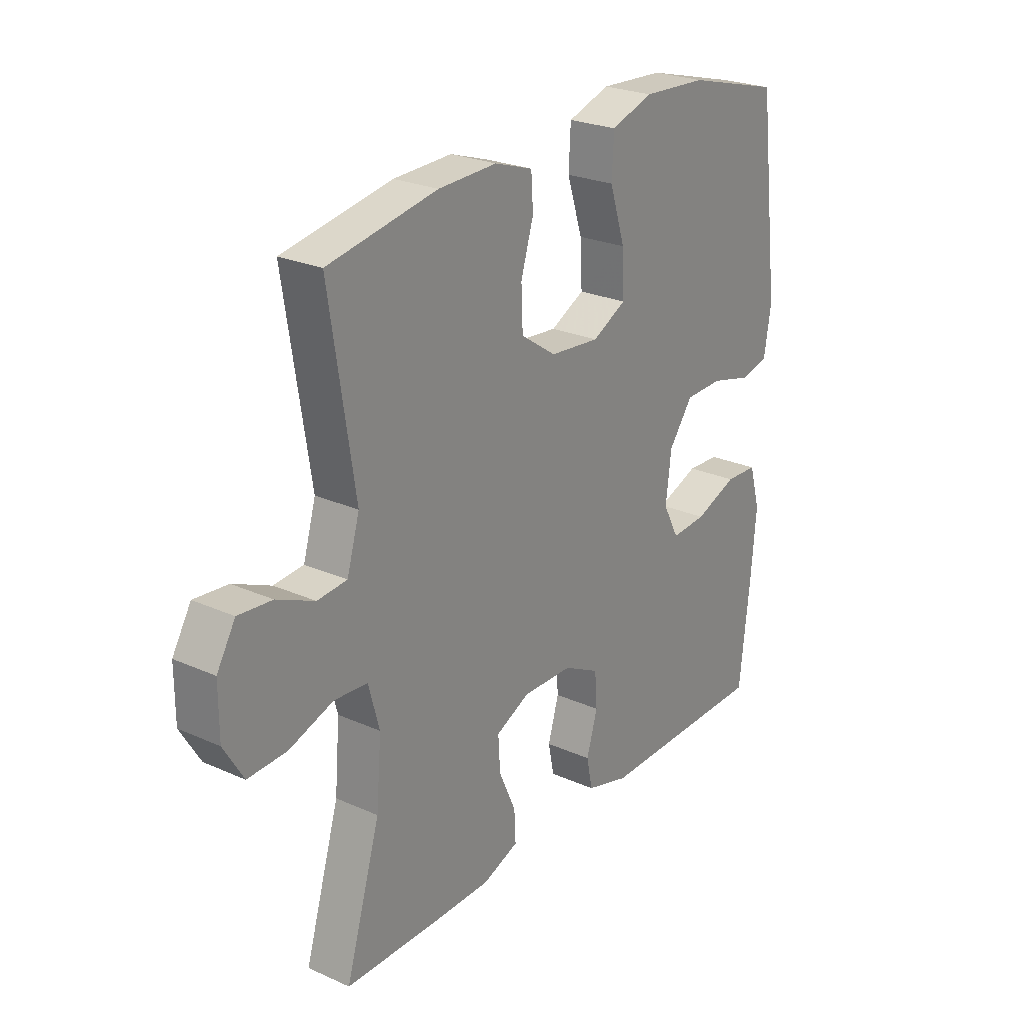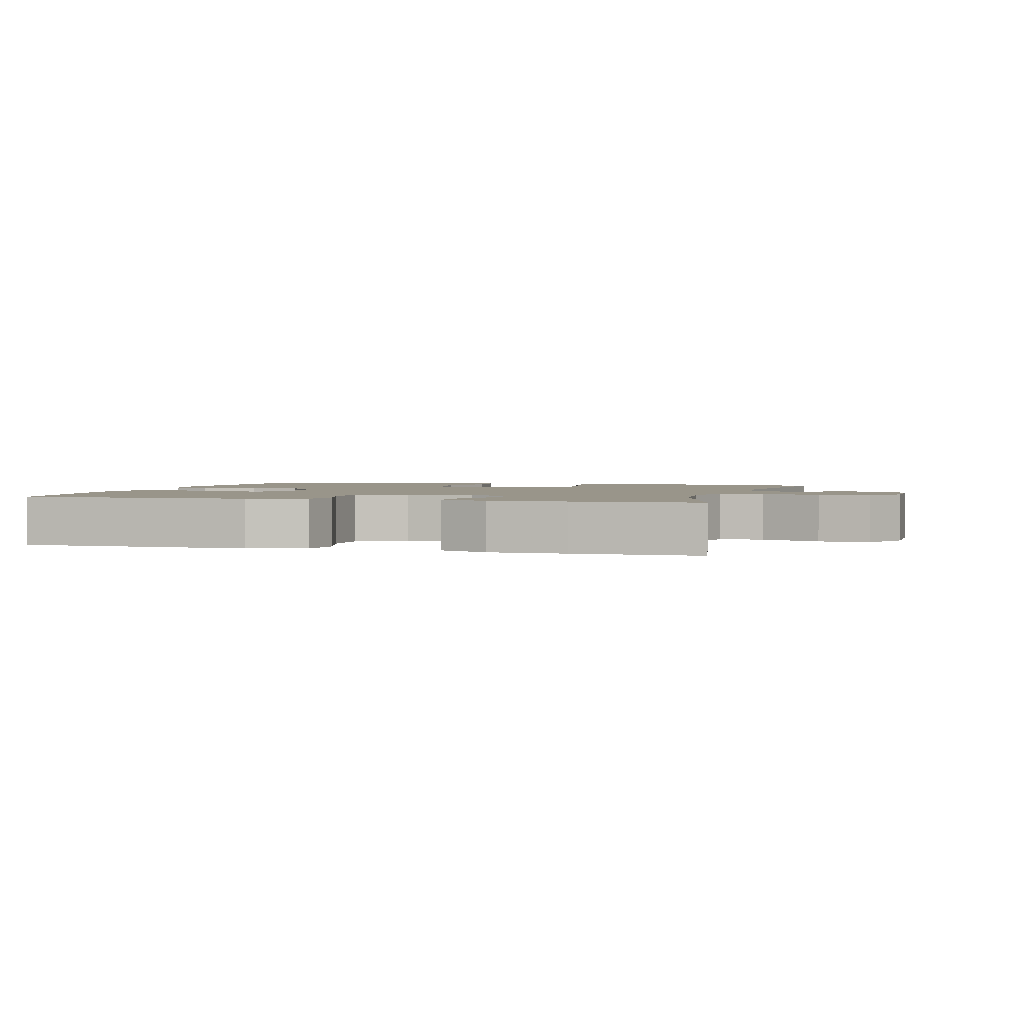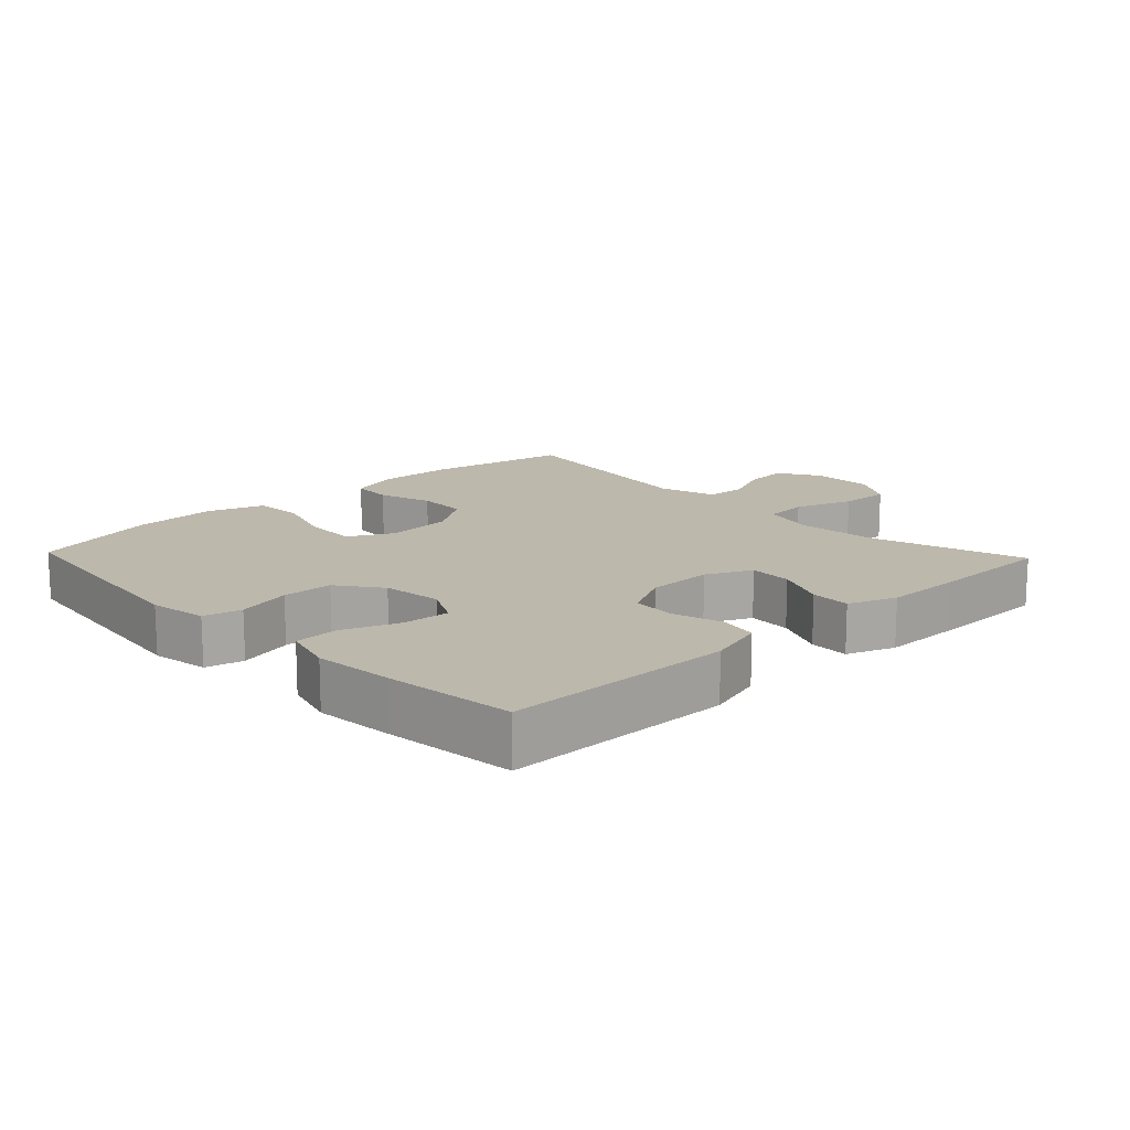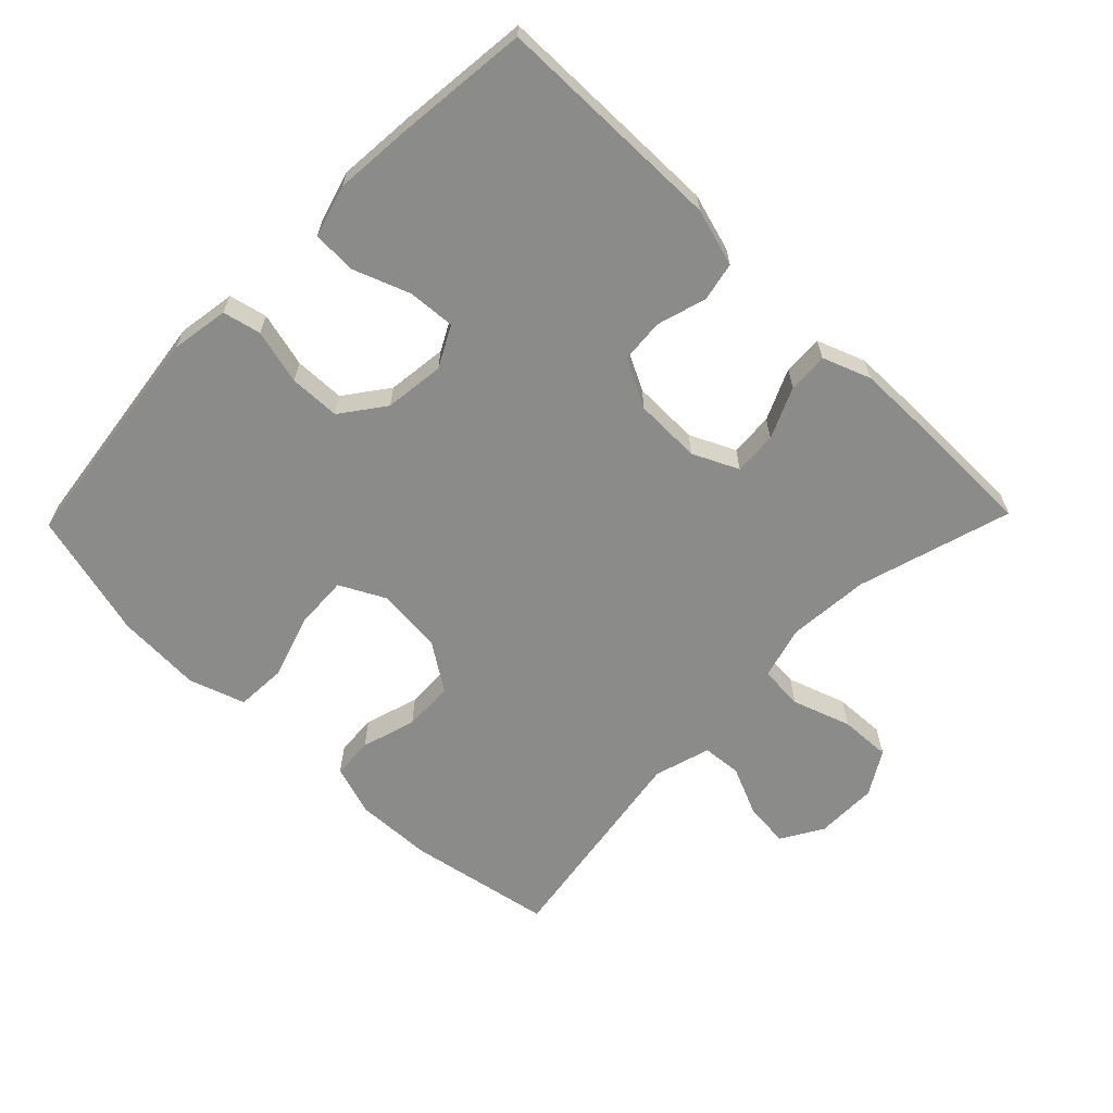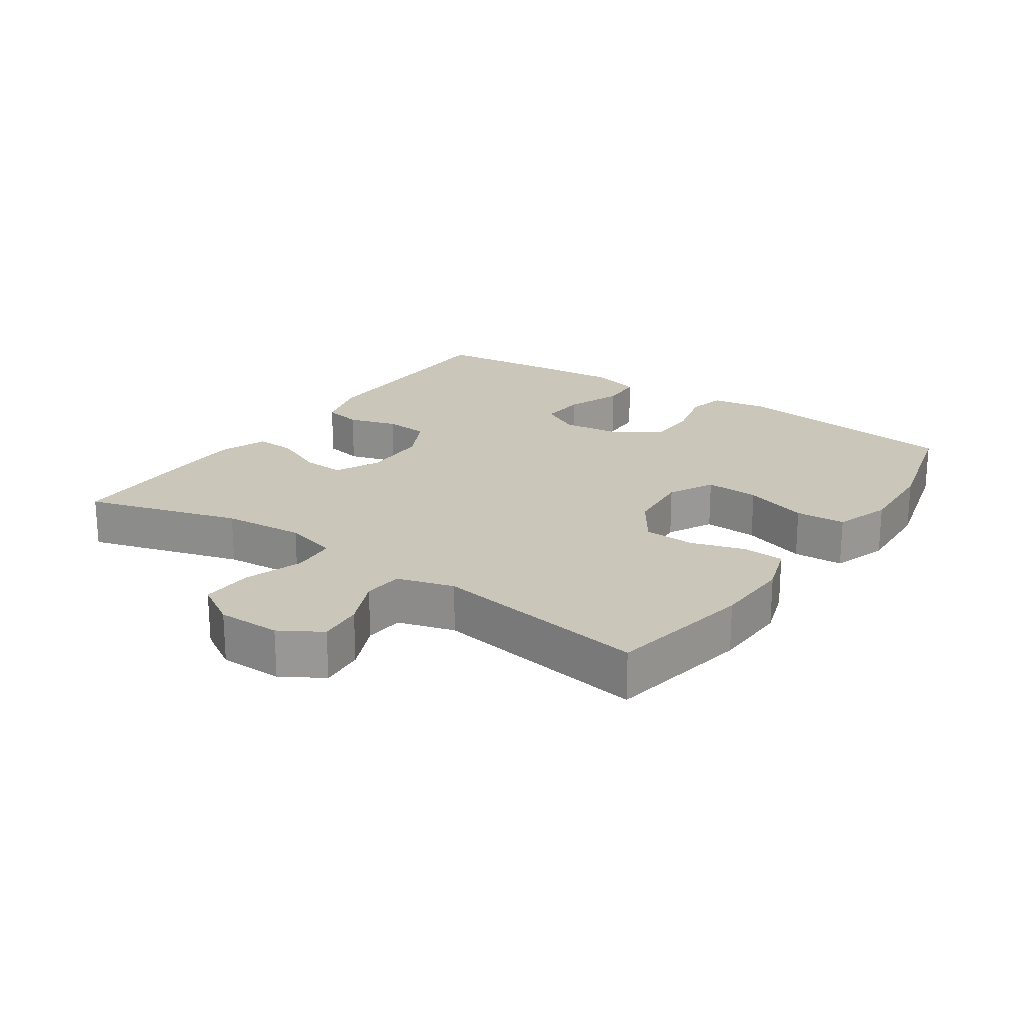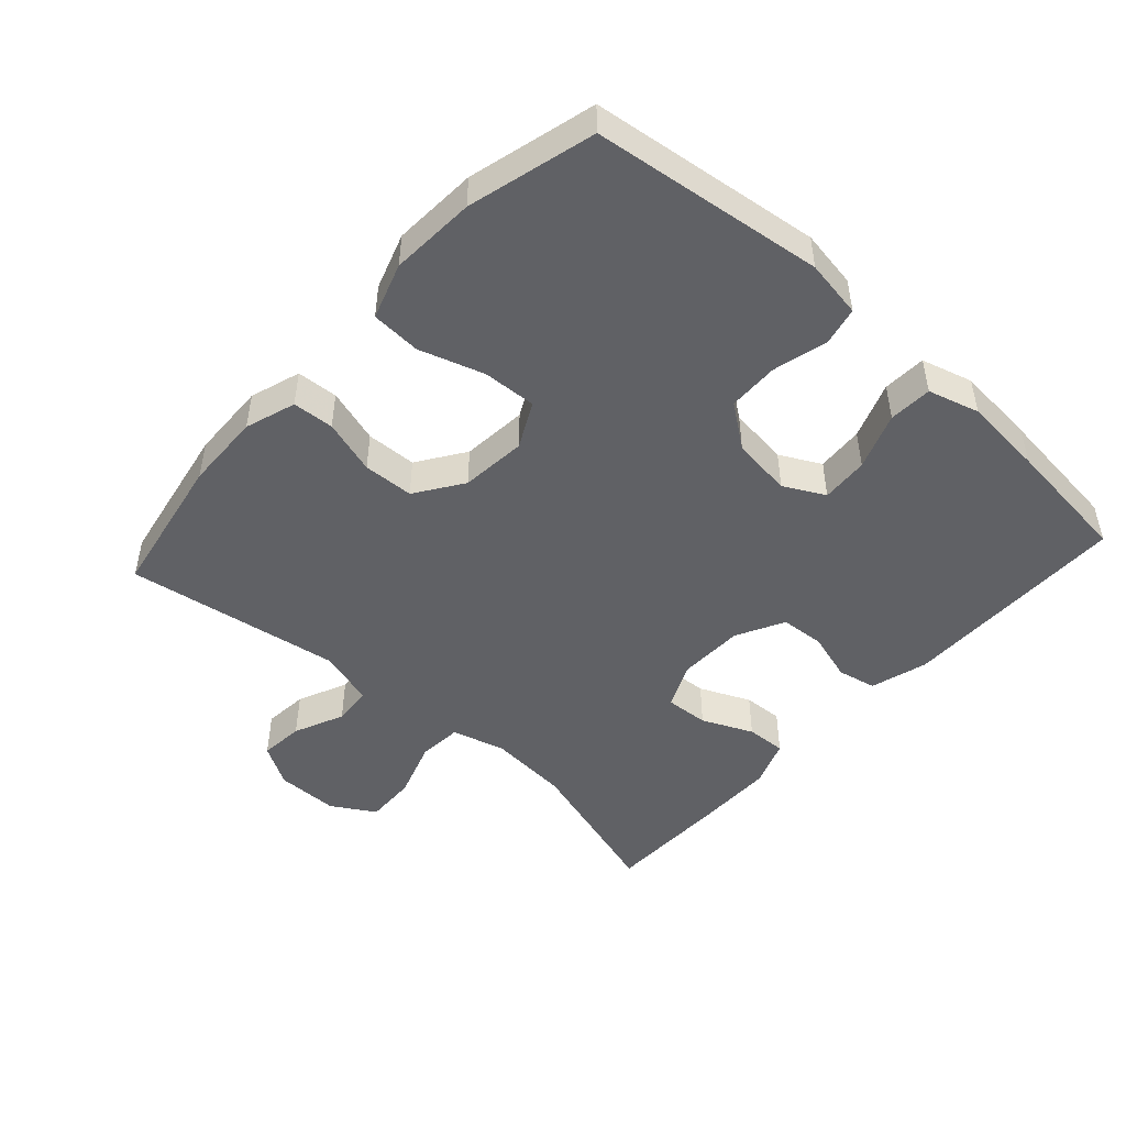
<metadata>
{"format":"obj","ext":"obj","renderer":"f3d","projection":"perspective","resolution":1024,"background":"white","views":[{"elev":24.9,"azim":-54.0,"up":"+Z"},{"elev":2.1,"azim":-164.3,"up":"+Y"},{"elev":14.7,"azim":136.4,"up":"+Y"},{"elev":-63.7,"azim":135.8,"up":"+Y"},{"elev":21.2,"azim":-55.5,"up":"+Y"},{"elev":-47.8,"azim":47.8,"up":"+Y"}]}
</metadata>
<code>
v -0.5 0.07 -0.5
v -0.431 0.07 -0.269
v -0.421 0.07 -0.147
v -0.443 0.07 -0.067
v -0.509 0.07 -0.062
v -0.597 0.07 -0.092
v -0.674 0.07 -0.095
v -0.713 0.07 -0.03
v -0.713 0.07 0.064
v -0.676 0.07 0.126
v -0.609 0.07 0.12
v -0.534 0.07 0.087
v -0.475 0.07 0.092
v -0.45 0.07 0.177
v -0.5 0.07 0.5
v -0.283 0.07 0.54
v -0.167 0.07 0.544
v -0.091 0.07 0.519
v -0.087 0.07 0.457
v -0.112 0.07 0.375
v -0.109 0.07 0.299
v -0.038 0.07 0.251
v 0.061 0.07 0.242
v 0.129 0.07 0.277
v 0.125 0.07 0.358
v 0.094 0.07 0.454
v 0.098 0.07 0.529
v 0.182 0.07 0.557
v 0.31 0.07 0.55
v 0.5 0.07 0.5
v 0.544 0.07 0.154
v 0.53 0.07 0.067
v 0.473 0.07 0.054
v 0.391 0.07 0.075
v 0.315 0.07 0.073
v 0.267 0.07 0.008
v 0.256 0.07 -0.082
v 0.288 0.07 -0.143
v 0.359 0.07 -0.138
v 0.444 0.07 -0.106
v 0.509 0.07 -0.109
v 0.531 0.07 -0.186
v 0.521 0.07 -0.306
v 0.5 0.07 -0.5
v 0.156 0.07 -0.503
v 0.07 0.07 -0.478
v 0.058 0.07 -0.42
v 0.08 0.07 -0.346
v 0.075 0.07 -0.28
v 0.003 0.07 -0.243
v -0.097 0.07 -0.241
v -0.165 0.07 -0.273
v -0.161 0.07 -0.338
v -0.127 0.07 -0.414
v -0.124 0.07 -0.474
v -0.196 0.07 -0.501
v -0.311 0.07 -0.502
v -0.5 0 -0.5
v -0.431 0 -0.269
v -0.421 0 -0.147
v -0.443 0 -0.067
v -0.509 0 -0.062
v -0.597 0 -0.092
v -0.674 0 -0.095
v -0.713 0 -0.03
v -0.713 0 0.064
v -0.676 0 0.126
v -0.609 0 0.12
v -0.534 0 0.087
v -0.475 0 0.092
v -0.45 0 0.177
v -0.5 0 0.5
v -0.283 0 0.54
v -0.167 0 0.544
v -0.091 0 0.519
v -0.087 0 0.457
v -0.112 0 0.375
v -0.109 0 0.299
v -0.038 0 0.251
v 0.061 0 0.242
v 0.129 0 0.277
v 0.125 0 0.358
v 0.094 0 0.454
v 0.098 0 0.529
v 0.182 0 0.557
v 0.31 0 0.55
v 0.5 0 0.5
v 0.544 0 0.154
v 0.53 0 0.067
v 0.473 0 0.054
v 0.391 0 0.075
v 0.315 0 0.073
v 0.267 0 0.008
v 0.256 0 -0.082
v 0.288 0 -0.143
v 0.359 0 -0.138
v 0.444 0 -0.106
v 0.509 0 -0.109
v 0.531 0 -0.186
v 0.521 0 -0.306
v 0.5 0 -0.5
v 0.156 0 -0.503
v 0.07 0 -0.478
v 0.058 0 -0.42
v 0.08 0 -0.346
v 0.075 0 -0.28
v 0.003 0 -0.243
v -0.097 0 -0.241
v -0.165 0 -0.273
v -0.161 0 -0.338
v -0.127 0 -0.414
v -0.124 0 -0.474
v -0.196 0 -0.501
v -0.311 0 -0.502
f 57 1 2
f 56 57 2
f 55 56 2
f 54 55 2
f 53 54 2
f 52 53 2 3
f 51 52 3 4
f 50 51 4
f 46 47 48
f 45 46 48
f 44 45 48
f 43 44 48
f 42 43 48
f 41 42 48
f 40 41 48
f 39 40 48
f 38 39 48 49
f 37 38 49 50
f 32 33 34
f 31 32 34
f 30 31 34
f 29 30 34
f 28 29 34
f 27 28 34
f 26 27 34
f 25 26 34
f 24 25 34 35
f 23 24 35 36
f 18 19 20
f 17 18 20
f 16 17 20
f 15 16 20
f 14 15 20
f 13 14 20 21
f 10 11 12
f 9 10 12
f 8 9 12
f 7 8 12
f 6 7 12
f 5 6 12
f 4 5 12 13
f 50 4 13
f 37 50 13
f 36 37 13
f 23 36 13
f 22 23 13
f 13 21 22
f 59 58 114
f 59 114 113
f 59 113 112
f 59 112 111
f 59 111 110
f 60 59 110 109
f 61 60 109 108
f 61 108 107
f 105 104 103
f 105 103 102
f 105 102 101
f 105 101 100
f 105 100 99
f 105 99 98
f 105 98 97
f 105 97 96
f 106 105 96 95
f 107 106 95 94
f 91 90 89
f 91 89 88
f 91 88 87
f 91 87 86
f 91 86 85
f 91 85 84
f 91 84 83
f 91 83 82
f 92 91 82 81
f 93 92 81 80
f 77 76 75
f 77 75 74
f 77 74 73
f 77 73 72
f 77 72 71
f 78 77 71 70
f 69 68 67
f 69 67 66
f 69 66 65
f 69 65 64
f 69 64 63
f 69 63 62
f 70 69 62 61
f 70 61 107
f 70 107 94
f 70 94 93
f 70 93 80
f 70 80 79
f 79 78 70
f 1 58 59 2
f 2 59 60 3
f 3 60 61 4
f 4 61 62 5
f 5 62 63 6
f 6 63 64 7
f 7 64 65 8
f 8 65 66 9
f 9 66 67 10
f 10 67 68 11
f 11 68 69 12
f 12 69 70 13
f 13 70 71 14
f 14 71 72 15
f 15 72 73 16
f 16 73 74 17
f 17 74 75 18
f 18 75 76 19
f 19 76 77 20
f 20 77 78 21
f 21 78 79 22
f 22 79 80 23
f 23 80 81 24
f 24 81 82 25
f 25 82 83 26
f 26 83 84 27
f 27 84 85 28
f 28 85 86 29
f 29 86 87 30
f 30 87 88 31
f 31 88 89 32
f 32 89 90 33
f 33 90 91 34
f 34 91 92 35
f 35 92 93 36
f 36 93 94 37
f 37 94 95 38
f 38 95 96 39
f 39 96 97 40
f 40 97 98 41
f 41 98 99 42
f 42 99 100 43
f 43 100 101 44
f 44 101 102 45
f 45 102 103 46
f 46 103 104 47
f 47 104 105 48
f 48 105 106 49
f 49 106 107 50
f 50 107 108 51
f 51 108 109 52
f 52 109 110 53
f 53 110 111 54
f 54 111 112 55
f 55 112 113 56
f 56 113 114 57
f 57 114 58 1

</code>
